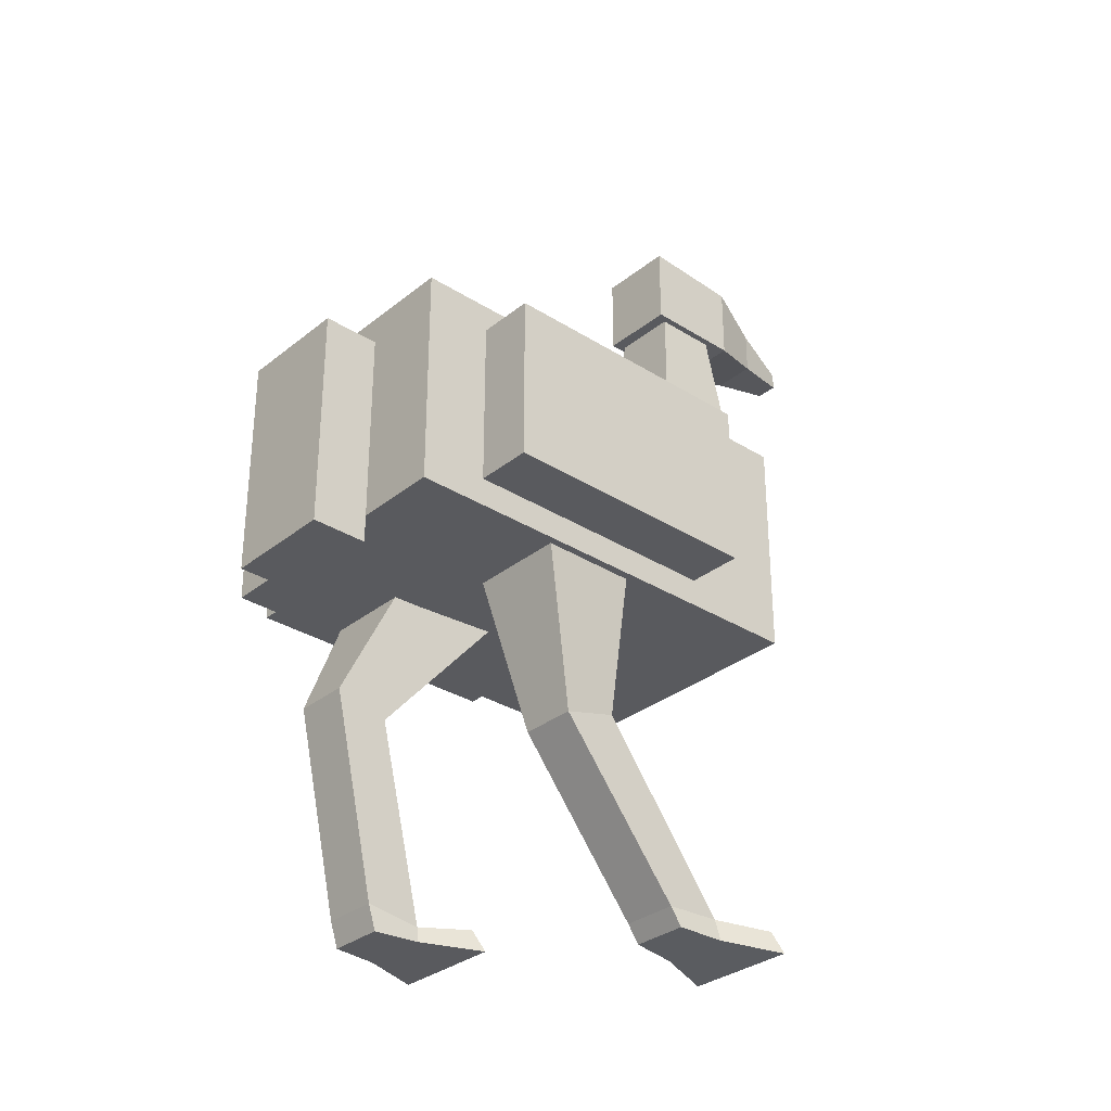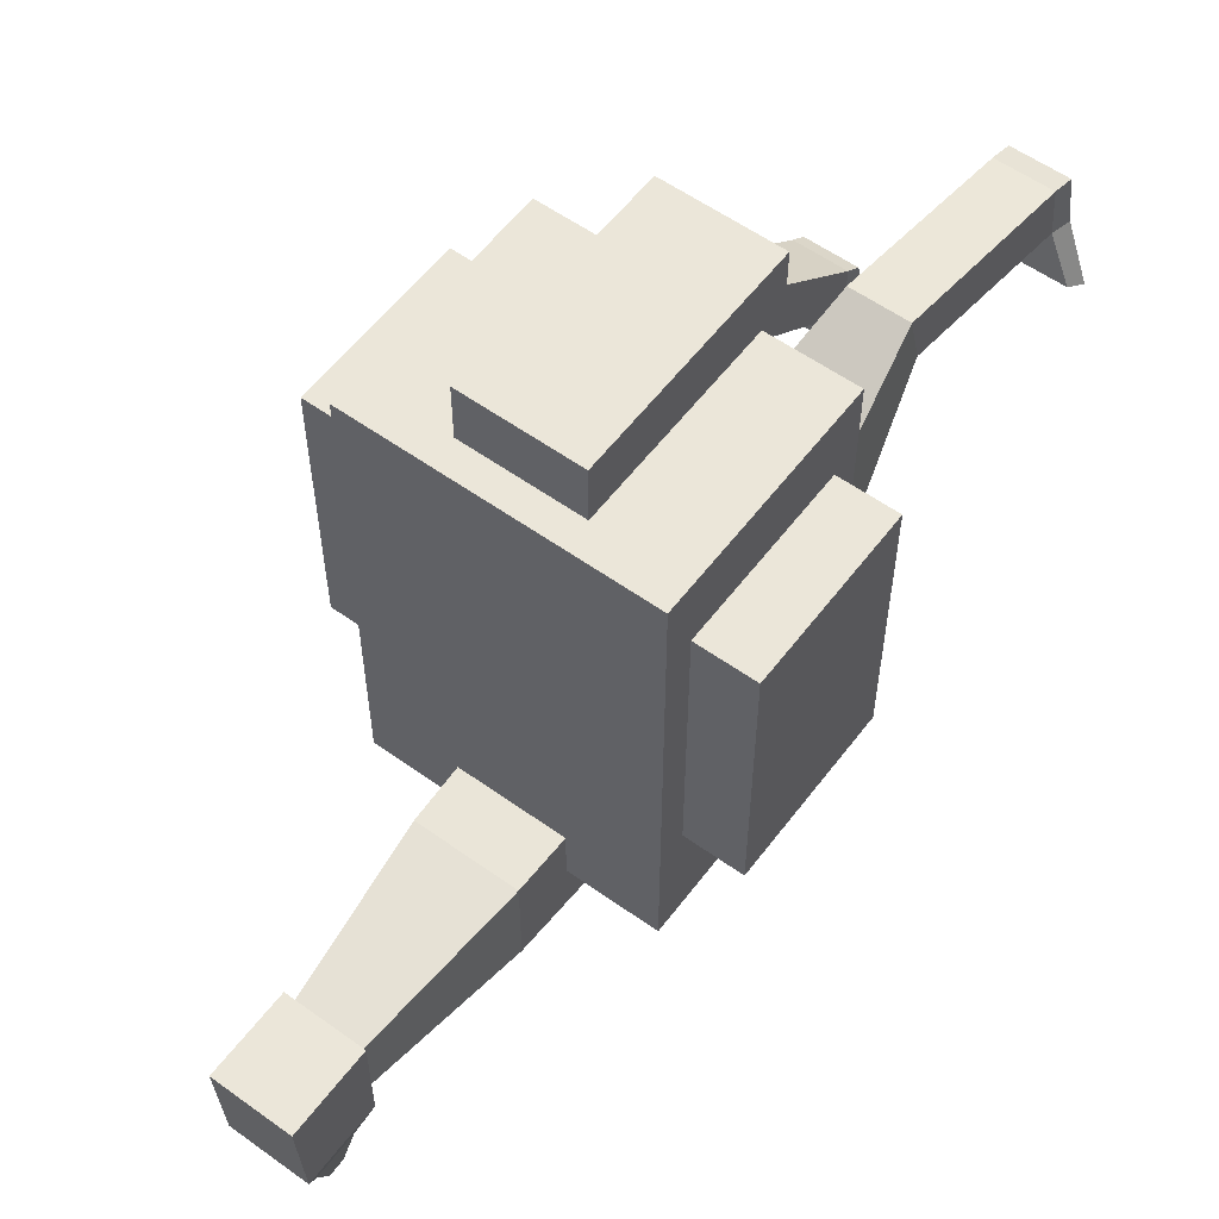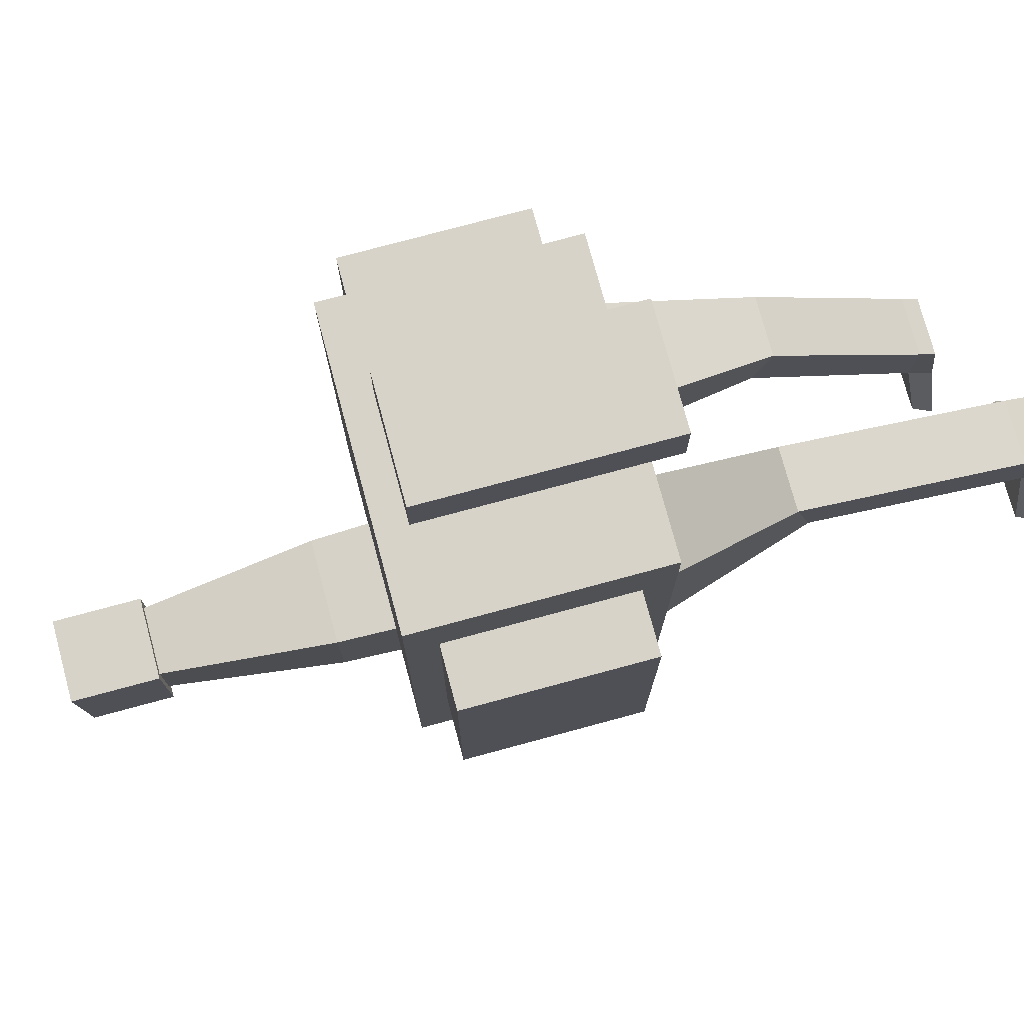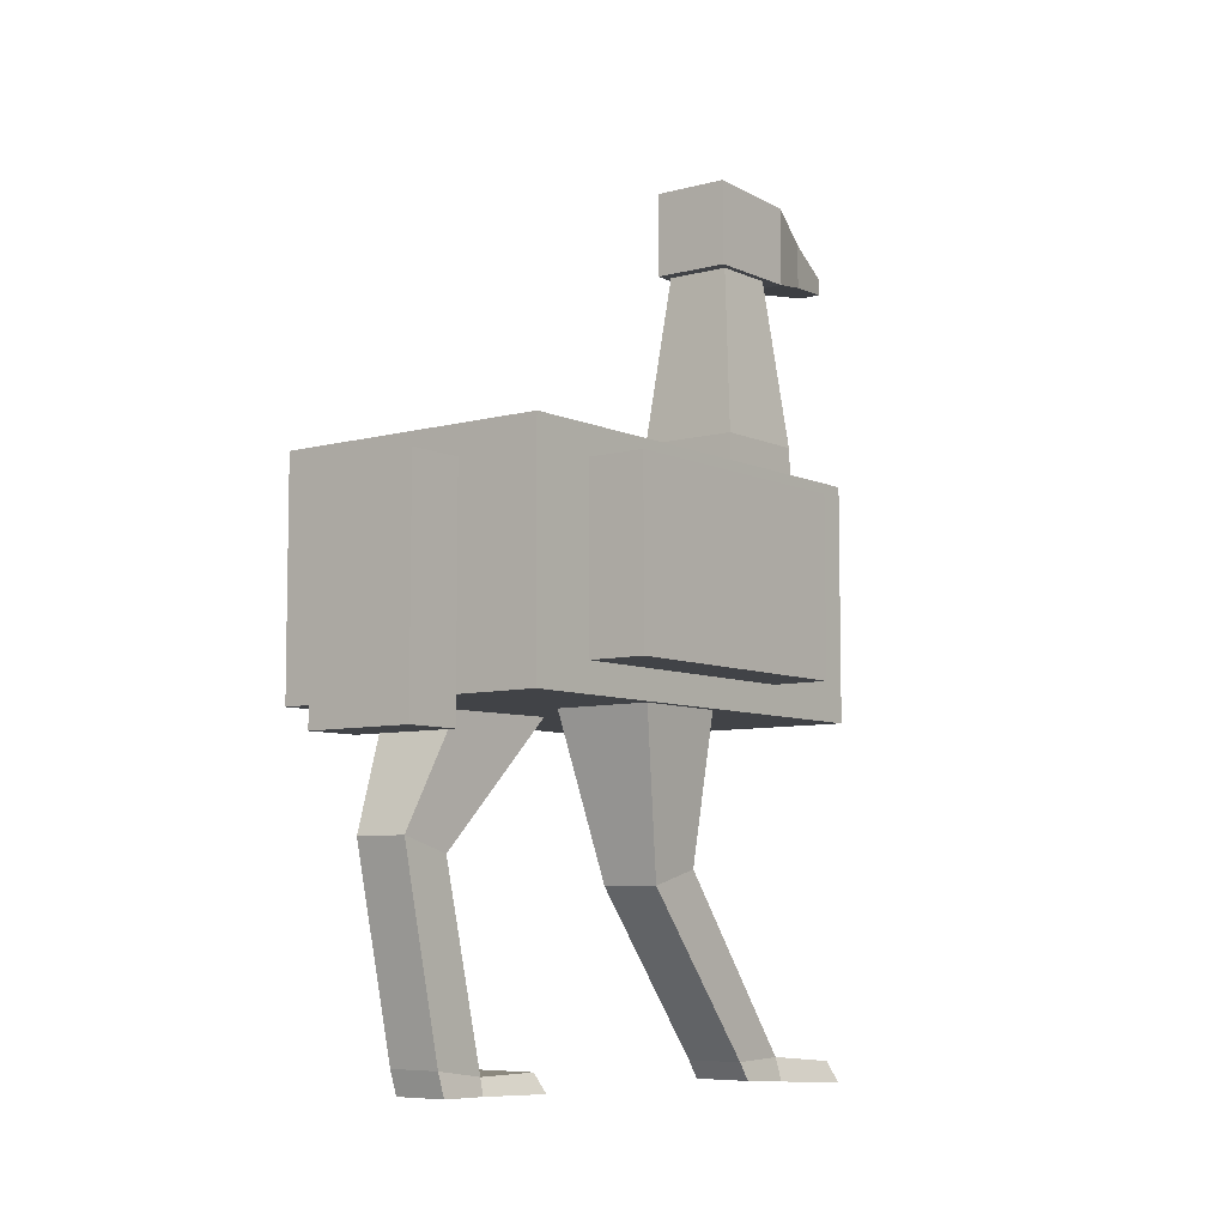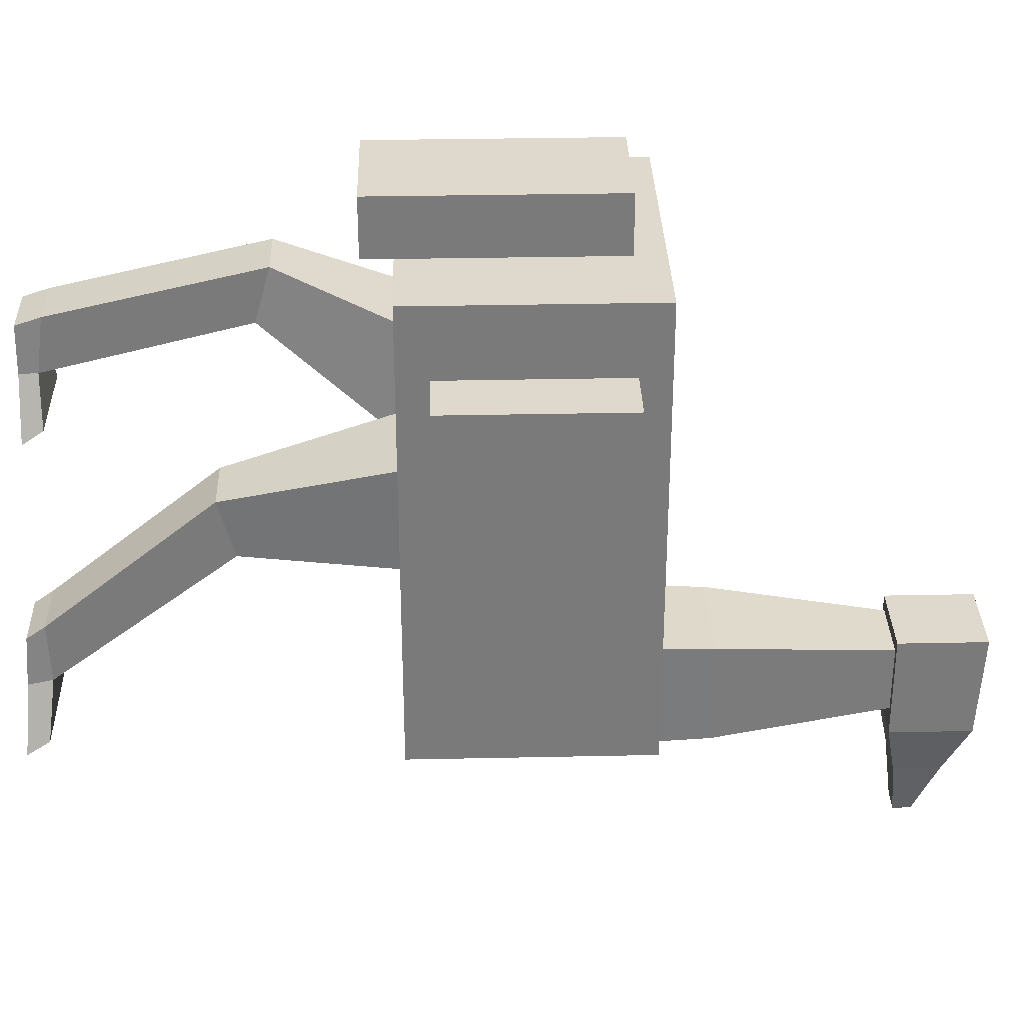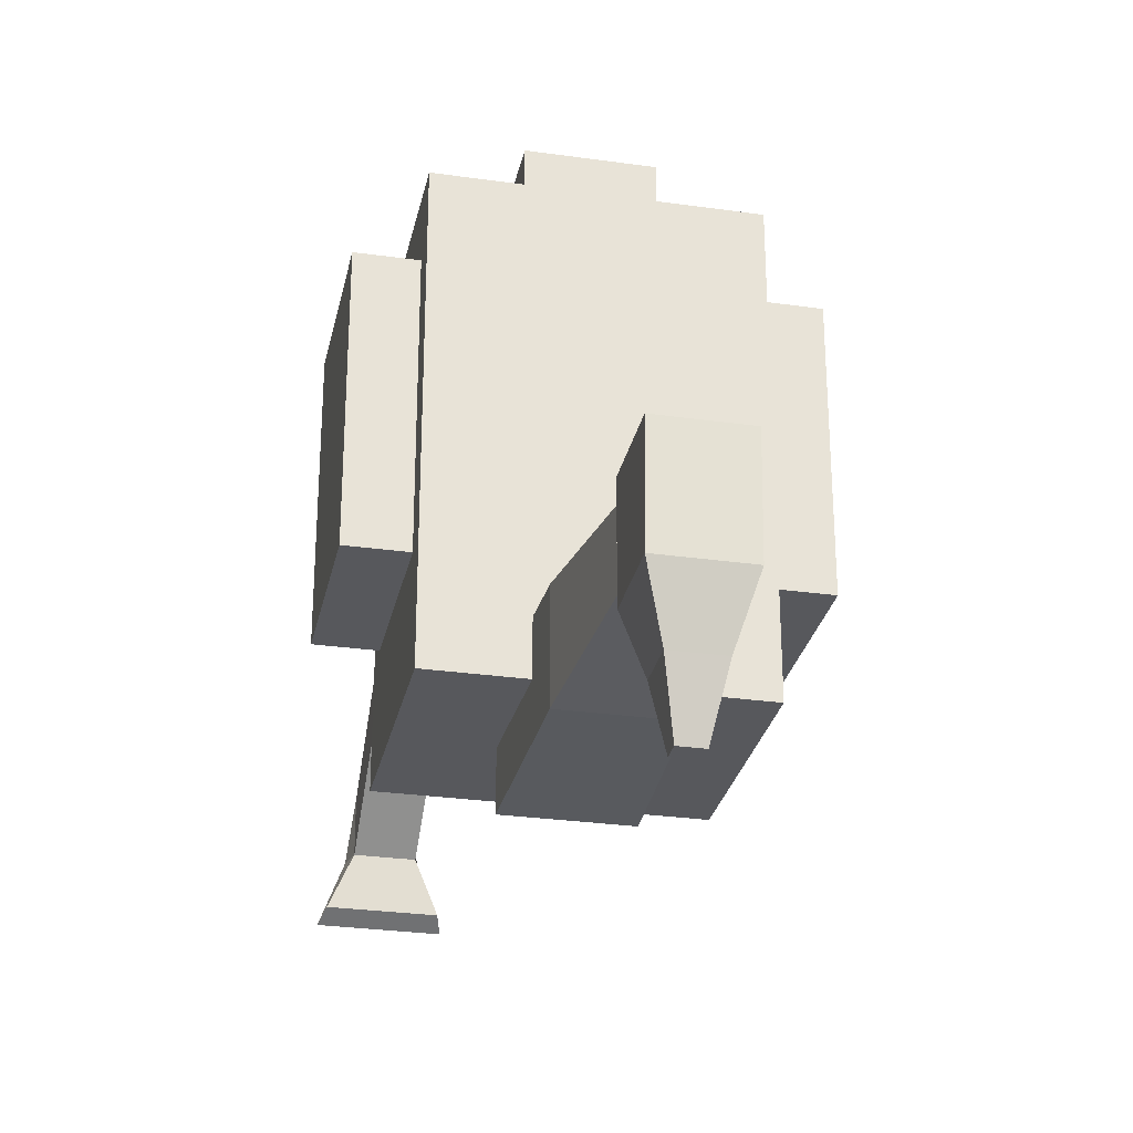
<metadata>
{"format":"obj","ext":"obj","renderer":"f3d","projection":"perspective","resolution":1024,"background":"white","views":[{"elev":-31.7,"azim":48.3,"up":"+Y"},{"elev":57.1,"azim":-143.3,"up":"+Z"},{"elev":76.1,"azim":-105.1,"up":"+Z"},{"elev":-7.1,"azim":37.8,"up":"+Y"},{"elev":32.0,"azim":88.3,"up":"+Z"},{"elev":-28.7,"azim":168.1,"up":"+Z"}]}
</metadata>
<code>
o Cube_Cube.001
v -0.2499 0.09901 0.4
v -0.2501 0.499 0.4
v -0.2499 0.09901 -0.4
v -0.2501 0.499 -0.4
v 0.2501 0.09922 0.4
v 0.2499 0.4992 0.4
v 0.2501 0.09922 -0.4
v 0.2499 0.4992 -0.4
v -0.1 0.2794 -0.3
v -0.0557 0.9194 -0.344
v -0.1 0.2794 -0.5
v -0.0557 0.9194 -0.456
v 0.09995 0.2793 -0.3
v 0.0563 0.9194 -0.344
v 0.09995 0.2793 -0.5
v 0.0563 0.9194 -0.456
v -0.1002 0.04916 0.5
v -0.1 0.4494 0.5
v -0.1002 0.04916 0.4
v -0.1 0.4494 0.4
v 0.09979 0.04907 0.5
v 0.09996 0.4494 0.5
v 0.09979 0.04907 0.4
v 0.09996 0.4494 0.4
v -0.06963 1.049 -0.32
v -0.06964 1.039 -0.5
v 0.07037 1.049 -0.32
v 0.07036 1.039 -0.5
v -0.06971 0.8994 -0.32
v -0.06971 0.8994 -0.5
v 0.07029 0.8994 -0.32
v 0.07029 0.8994 -0.5
v -0.03966 0.9994 -0.6
v 0.04034 0.9994 -0.6
v -0.0397 0.9194 -0.6
v 0.0403 0.9194 -0.6
v -0.01968 0.9602 -0.7
v 0.02032 0.9602 -0.7
v -0.0197 0.9294 -0.7
v 0.0203 0.9294 -0.7
v 0.1 -0.4799 -0.1916
v 0.05004 0.1944 0.146
v 0.09 -0.4845 -0.2714
v 0.05002 0.205 -0.05368
v 0.2 -0.4799 -0.1916
v 0.25 0.1944 0.146
v 0.21 -0.4845 -0.2714
v 0.25 0.205 -0.05369
v -0.2 -0.5001 0.1943
v -0.25 0.258 0.1339
v -0.21 -0.5001 0.1143
v -0.25 0.142 -0.02894
v -0.1 -0.5001 0.1943
v -0.04997 0.2581 0.1339
v -0.09 -0.5001 0.1143
v -0.04996 0.142 -0.02894
v 0.1001 -0.1743 0.05042
v 0.1 -0.148 -0.04604
v 0.2 -0.148 -0.04606
v 0.2001 -0.1743 0.0504
v -0.1999 -0.0973 0.2905
v -0.1999 -0.1242 0.1941
v -0.09995 -0.1242 0.1941
v -0.09994 -0.09731 0.2905
v -0.08987 0.5994 -0.31
v -0.08987 0.5994 -0.49
v 0.09013 0.5993 -0.49
v 0.09013 0.5993 -0.31
v 0.3505 0.1492 0.2799
v 0.3503 0.4495 0.2799
v 0.2505 0.1492 0.28
v 0.2503 0.4495 0.28
v 0.35 0.1493 -0.2001
v 0.3499 0.4496 -0.2001
v 0.25 0.1492 -0.2
v 0.2499 0.4495 -0.2
v -0.2503 0.149 0.28
v -0.2505 0.4493 0.28
v -0.3503 0.149 0.2799
v -0.3505 0.4493 0.2799
v -0.2499 0.149 -0.2
v -0.2501 0.4493 -0.2
v -0.3499 0.149 -0.2001
v -0.3501 0.4492 -0.2001
v 0.1 -0.4459 -0.2701
v 0.2 -0.4459 -0.2701
v 0.2 -0.4496 -0.1701
v 0.1 -0.4496 -0.1701
v -0.2 -0.4703 0.1098
v -0.1 -0.4703 0.1098
v -0.1 -0.4567 0.2089
v -0.2 -0.4567 0.2089
v 0.06 -0.4547 -0.3601
v 0.05 -0.4906 -0.3781
v 0.25 -0.4906 -0.3781
v 0.24 -0.4547 -0.3601
v -0.24 -0.4654 0.02751
v -0.25 -0.5001 0.007506
v -0.05 -0.5001 0.007506
v -0.06 -0.4654 0.02751
f 1 2 4 3
f 3 4 8 7
f 7 8 6 5
f 5 6 2 1
f 3 7 5 1
f 8 4 2 6
f 65 10 12 66
f 66 12 16 67
f 67 16 14 68
f 68 14 10 65
f 17 18 20 19
f 19 20 24 23
f 23 24 22 21
f 21 22 18 17
f 19 23 21 17
f 24 20 18 22
f 28 26 25 27
f 32 31 29 30
f 27 31 32 28
f 26 30 29 25
f 25 29 31 27
f 26 33 35 30
f 33 37 39 35
f 30 35 36 32
f 28 34 33 26
f 32 36 34 28
f 38 40 39 37
f 35 39 40 36
f 36 40 38 34
f 34 38 37 33
f 57 42 44 58
f 58 44 48 59
f 59 48 46 60
f 60 46 42 57
f 43 47 45 41
f 61 50 52 62
f 62 52 56 63
f 63 56 54 64
f 64 54 50 61
f 51 55 53 49
f 87 60 57 88
f 86 59 60 87
f 85 58 59 86
f 88 57 58 85
f 91 64 61 92
f 90 63 64 91
f 89 62 63 90
f 92 61 62 89
f 13 68 65 9
f 15 67 68 13
f 11 66 67 15
f 9 65 66 11
f 69 70 72 71
f 71 72 76 75
f 75 76 74 73
f 73 74 70 69
f 71 75 73 69
f 76 72 70 74
f 77 78 80 79
f 79 80 84 83
f 83 84 82 81
f 81 82 78 77
f 79 83 81 77
f 84 80 78 82
f 41 88 85 43
f 90 55 99 100
f 47 86 87 45
f 45 87 88 41
f 49 92 89 51
f 85 86 96 93
f 55 90 91 53
f 53 91 92 49
f 55 51 98 99
f 43 85 93 94
f 89 90 100 97
f 86 47 95 96
f 47 43 94 95
f 51 89 97 98
f 94 93 96 95
f 98 97 100 99
f 11 15 13 9

</code>
